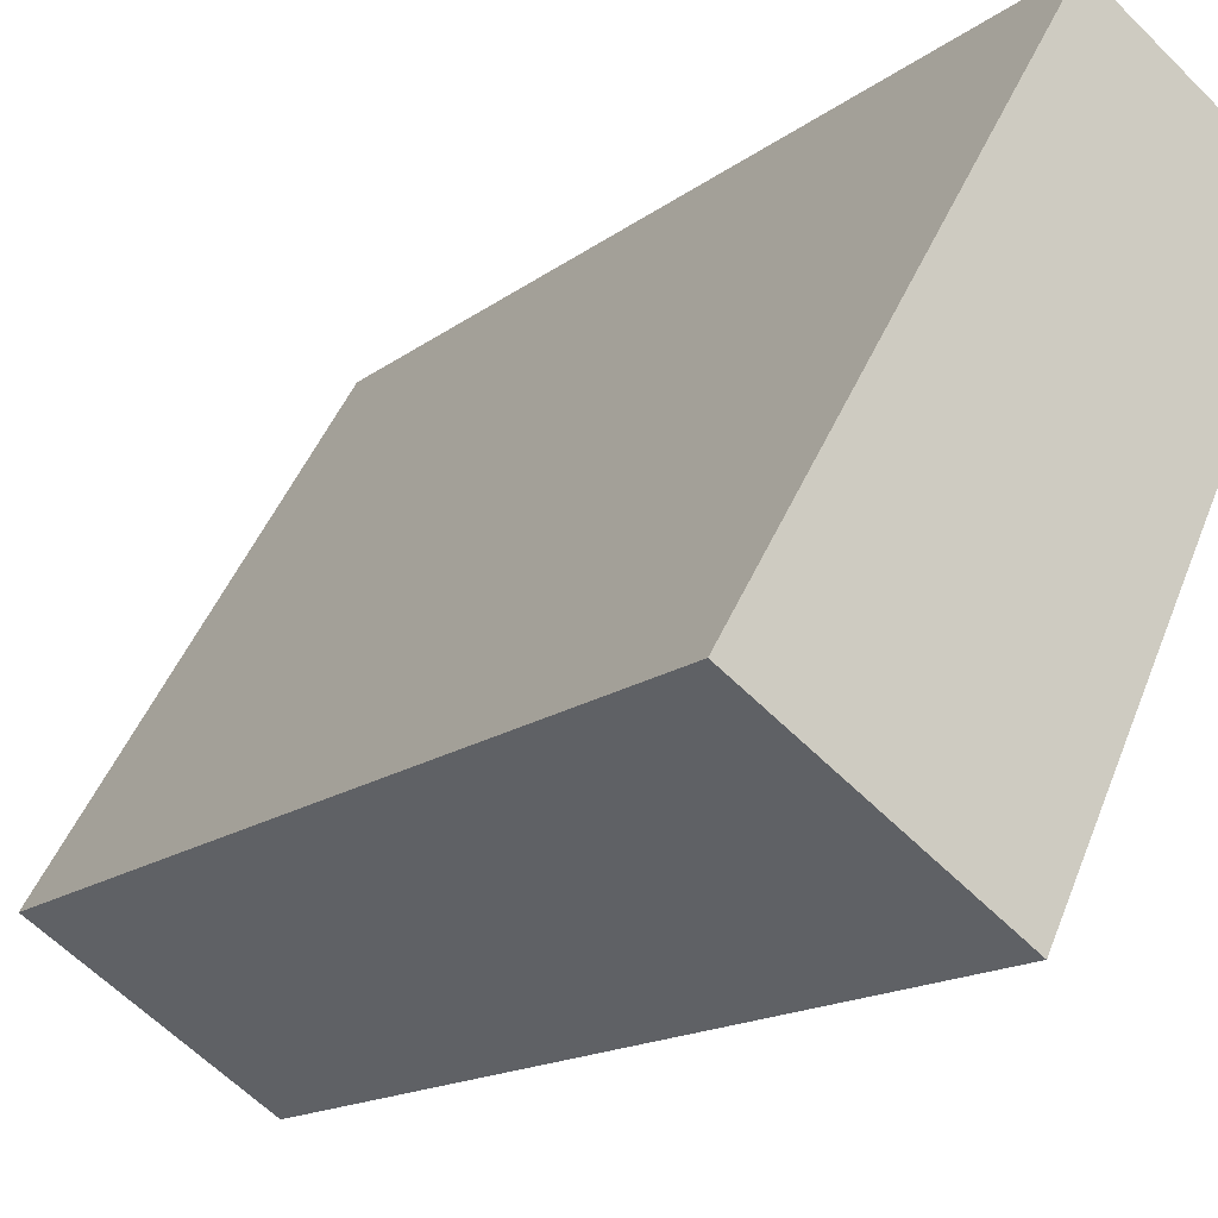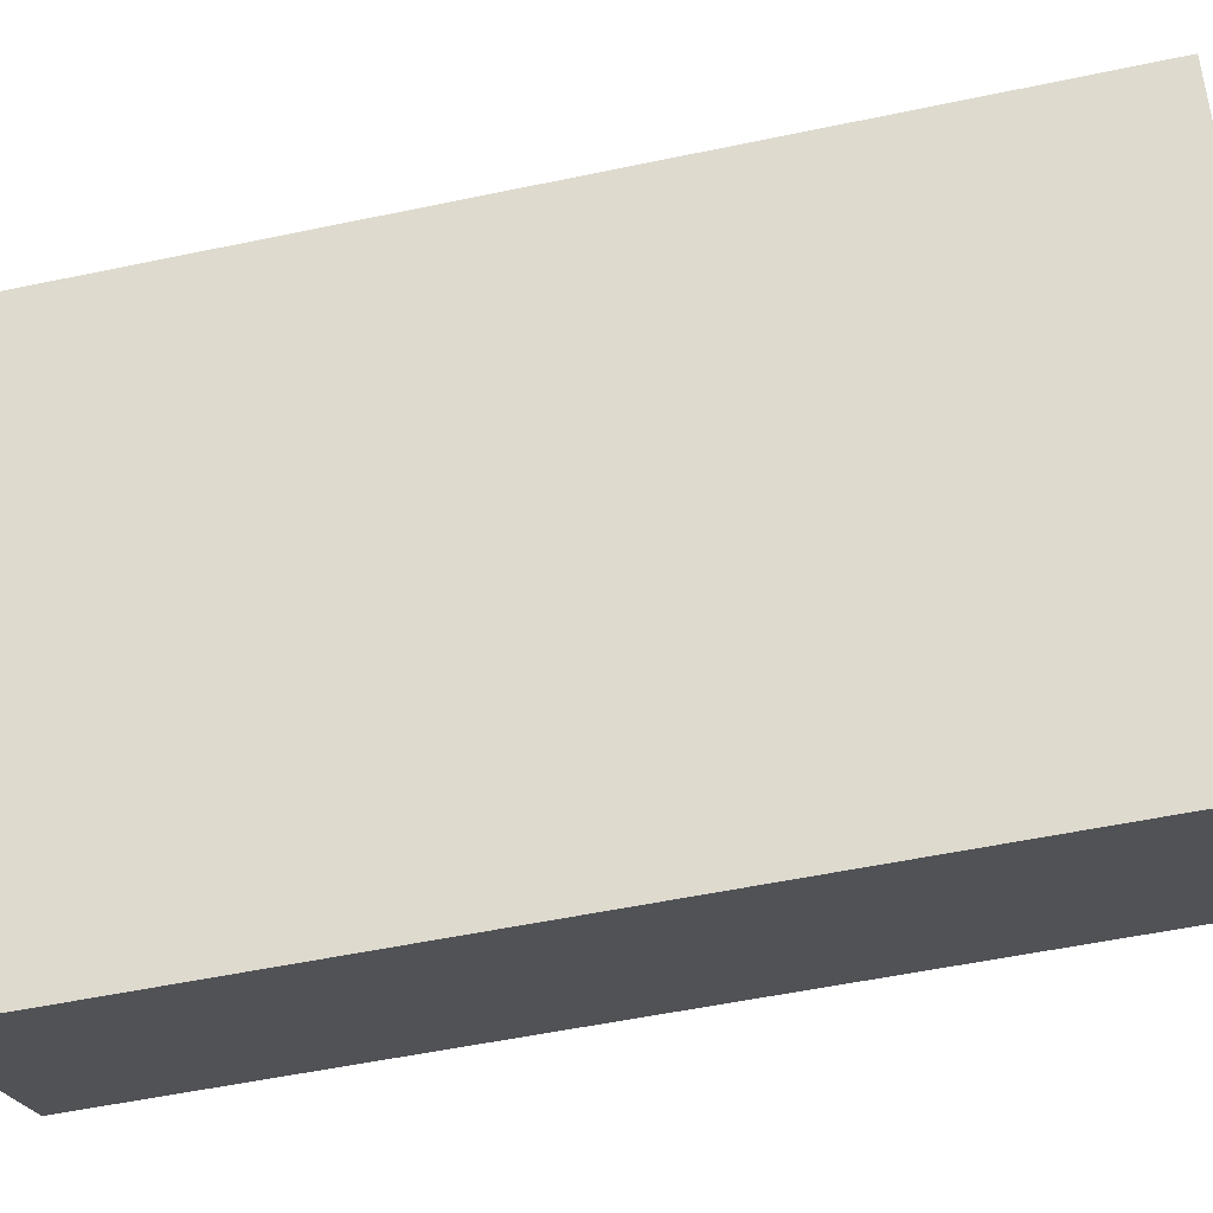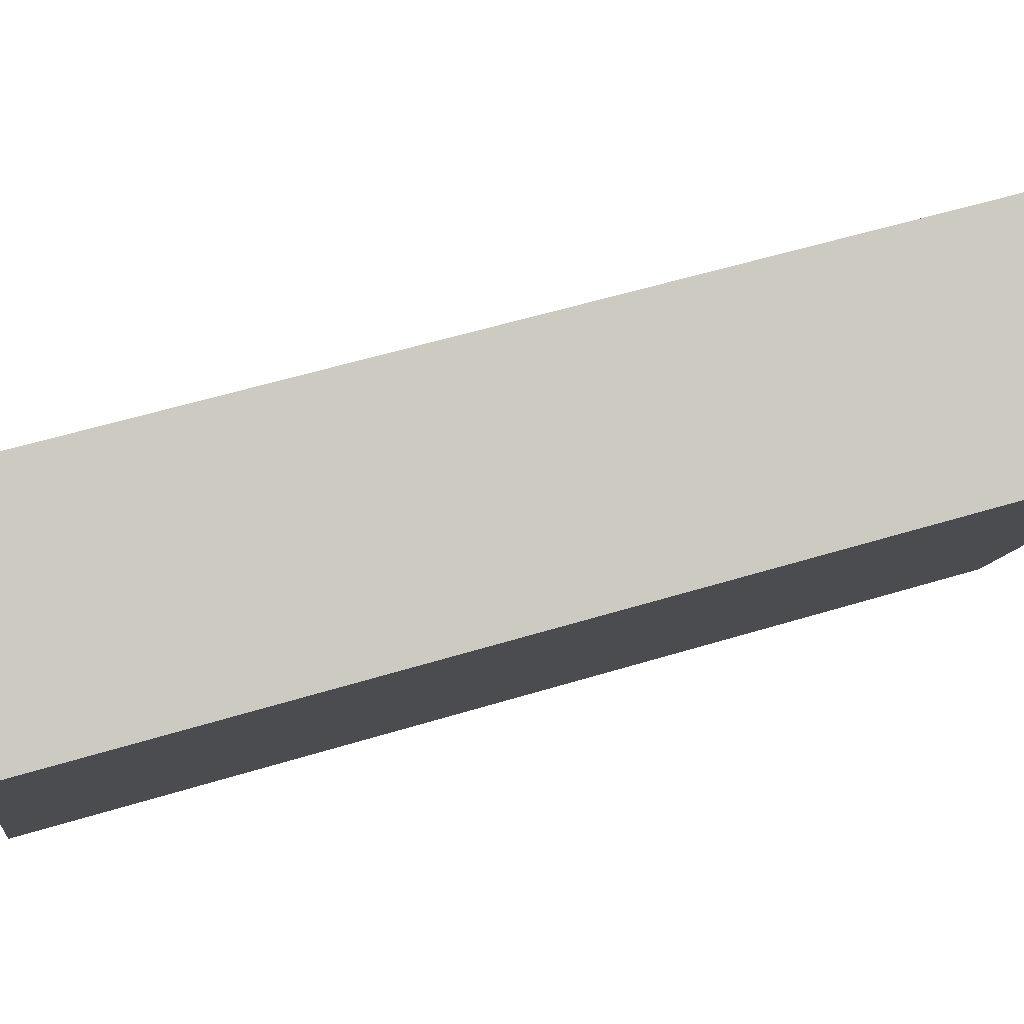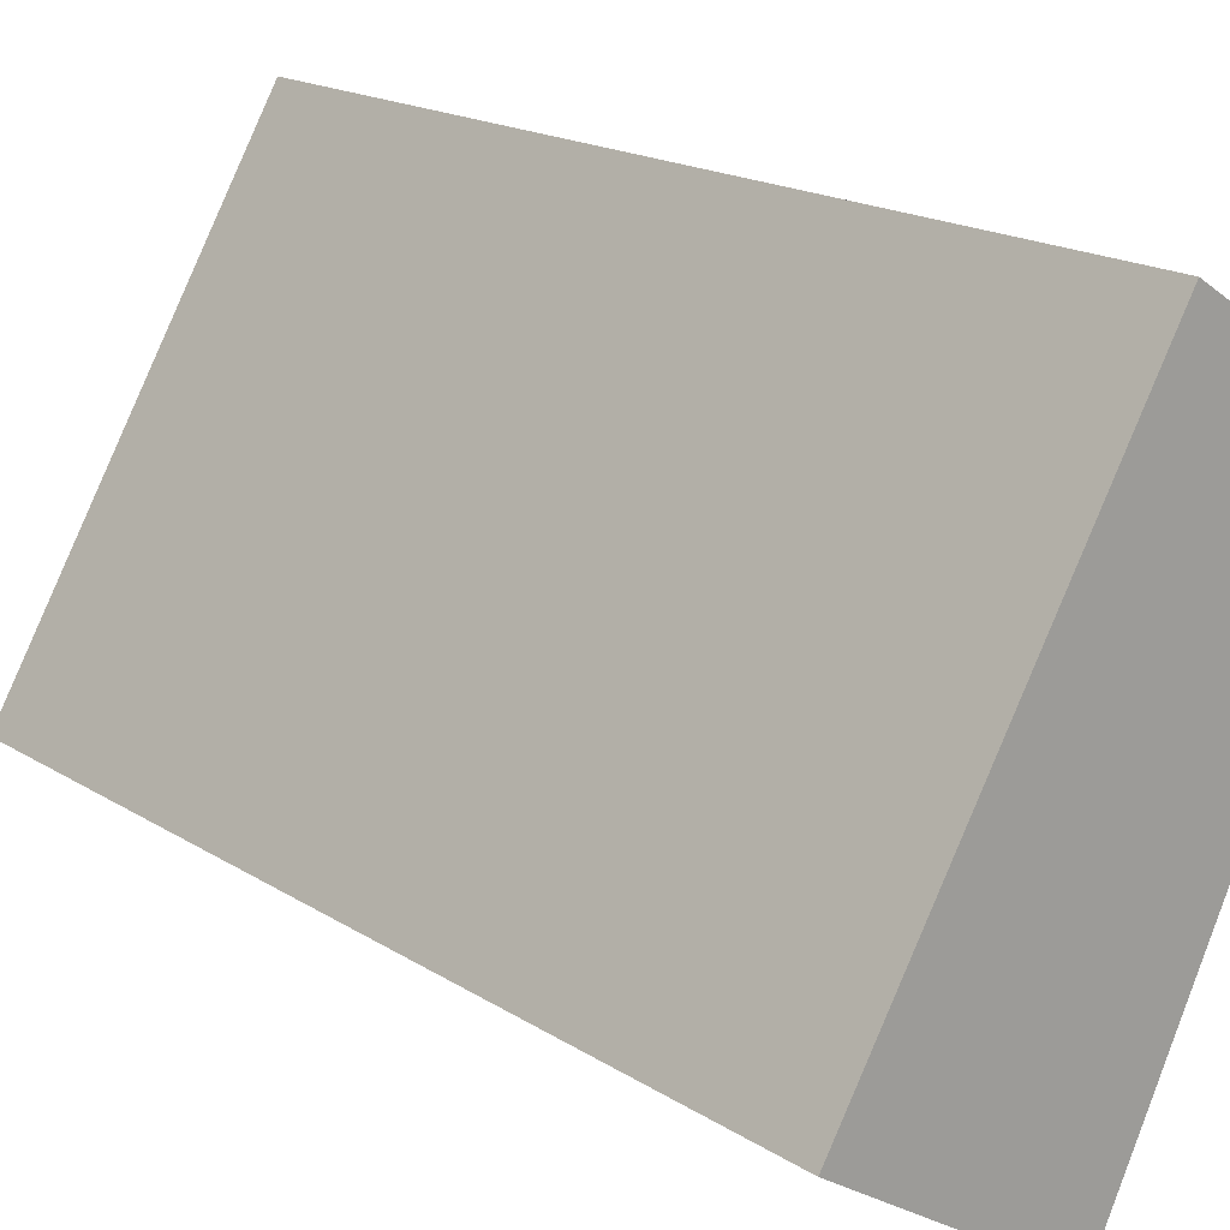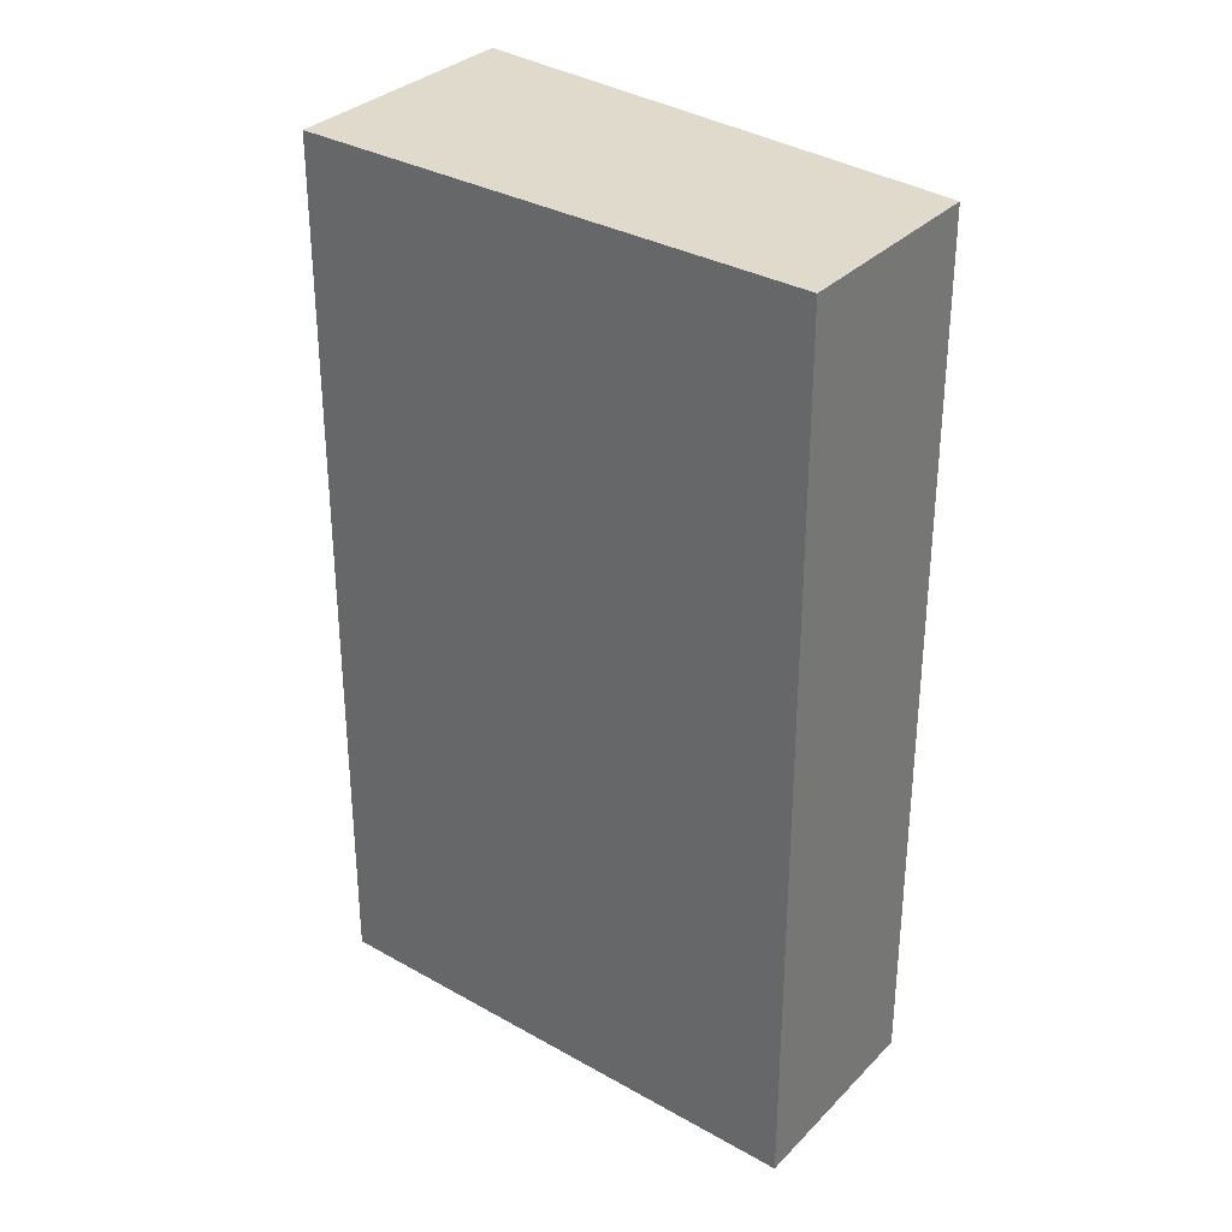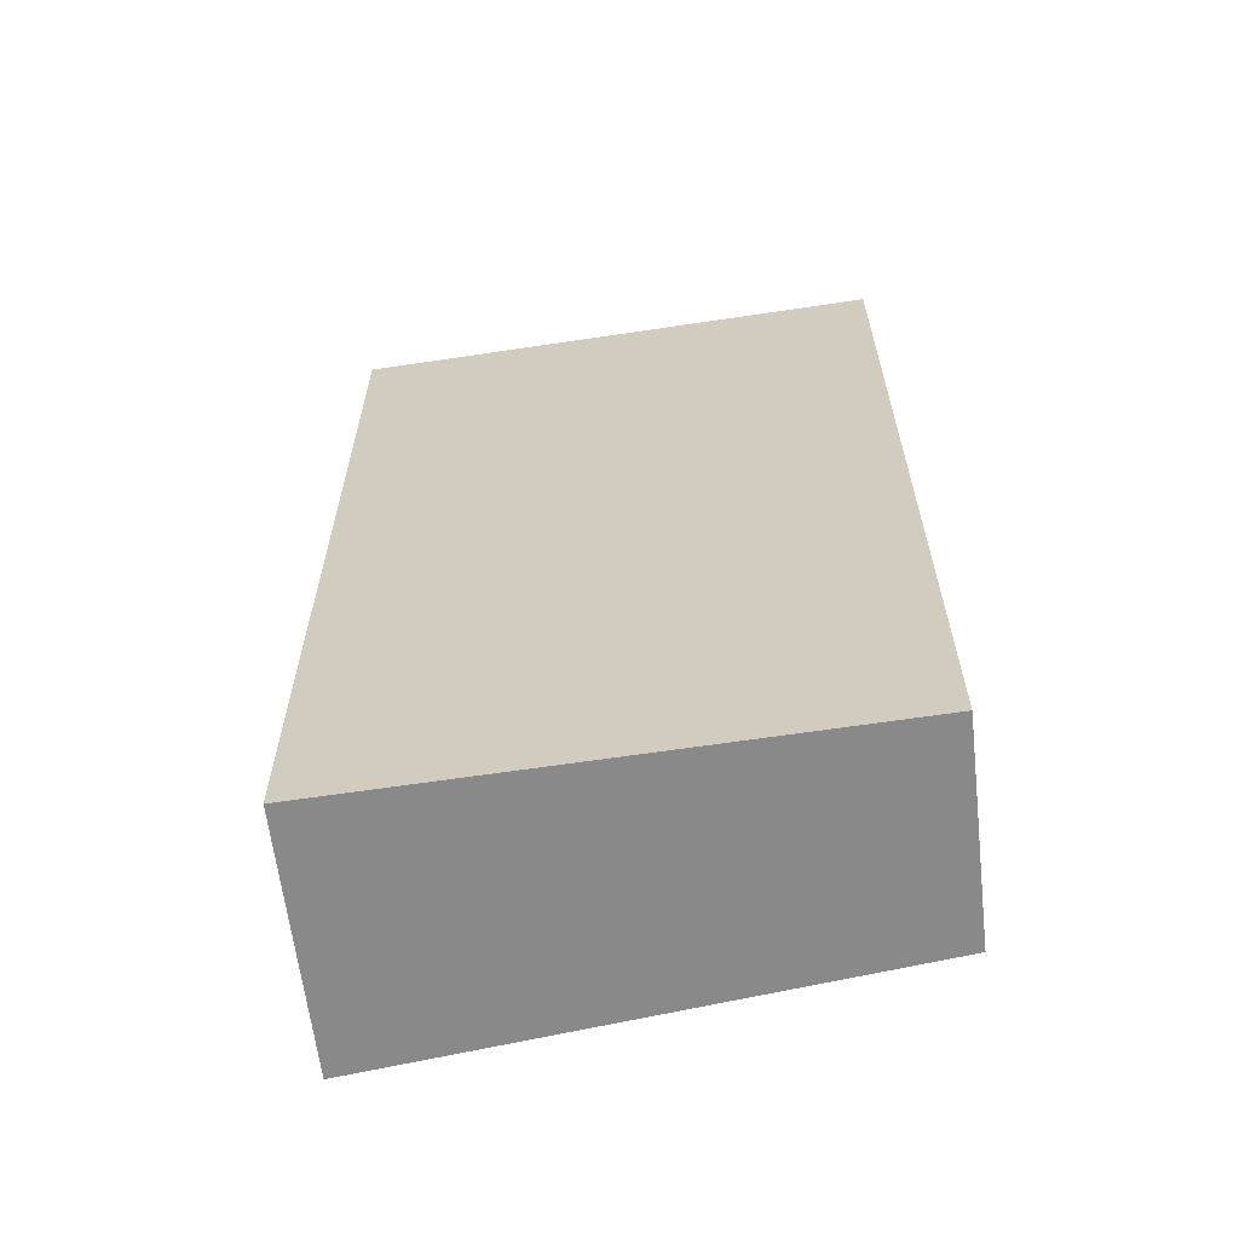
<metadata>
{"format":"obj","ext":"obj","renderer":"f3d","projection":"perspective","resolution":1024,"background":"white","views":[{"elev":-15.0,"azim":-32.4,"up":"+Z"},{"elev":-53.5,"azim":102.7,"up":"+Z"},{"elev":54.8,"azim":72.0,"up":"+Z"},{"elev":17.9,"azim":-39.2,"up":"+Z"},{"elev":32.5,"azim":-21.2,"up":"+Y"},{"elev":-63.1,"azim":-50.8,"up":"+Y"}]}
</metadata>
<code>
v  0 6.845 4.191e-16
v  3.429 6.845 2.597
v  1.657 6.845 -1.046
v  2.054 6.845 3.481
v  1.657 6.405e-17 -1.046
v  0 0 0
v  2.054 -2.131e-16 3.481
v  3.429 -1.59e-16 2.597
g defaultobject
f 1 2 3
f 2 1 4
f 5 1 3
f 1 5 6
f 6 4 1
f 4 6 7
f 7 2 4
f 2 7 8
f 8 3 2
f 3 8 5
f 8 6 5
f 6 8 7

</code>
